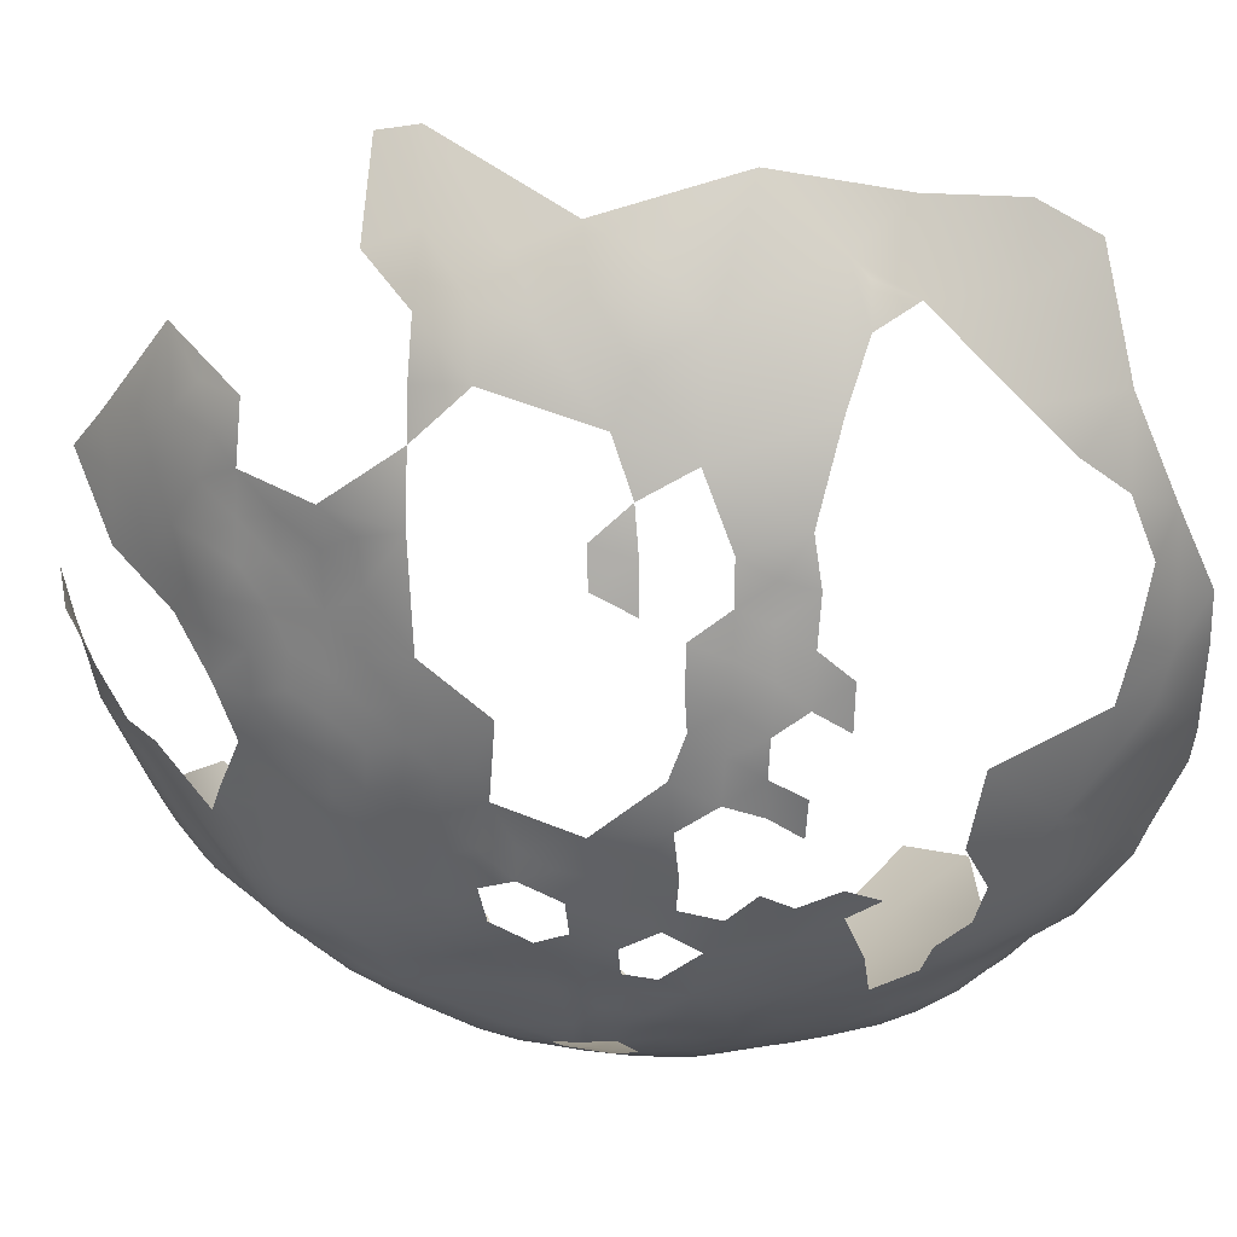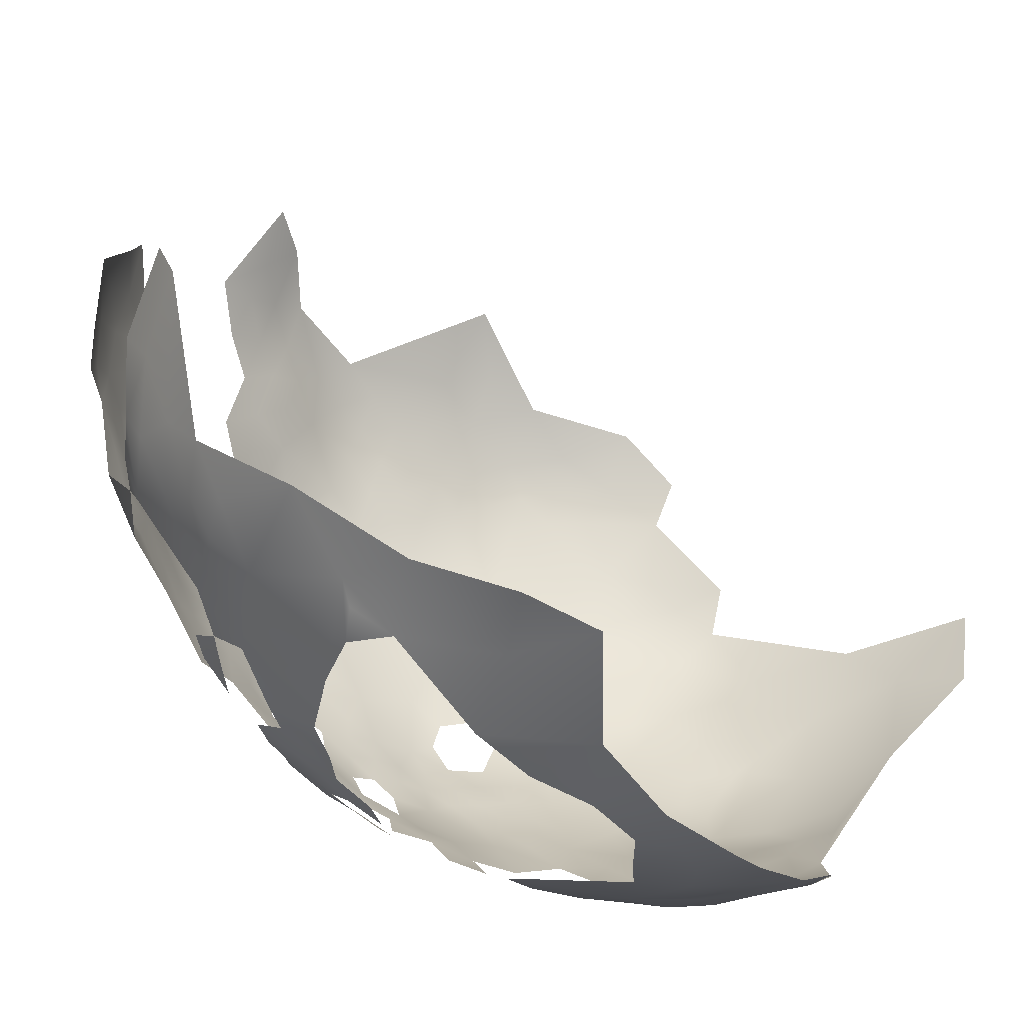
<metadata>
{"format":"obj","ext":"obj","renderer":"f3d","projection":"perspective","resolution":1024,"background":"white","views":[{"elev":4.7,"azim":83.6,"up":"+Z"},{"elev":46.3,"azim":130.9,"up":"+Z"}]}
</metadata>
<code>
v -294.9 1114 683.8
v -294.1 1119 681.2
v -294.2 1125 678.5
v -293.4 1119 687.2
v -294.1 1114 689
v -293.1 1119 693.4
v -295.9 1125 673.2
v -295.1 1130 676.4
v -293.9 1130 682
v -302 1105 669.7
v -292.3 1129 687.7
v -298 1125 668.5
v -297 1130 671
v -299.3 1129 665.6
v -297.8 1134 667.9
v -296 1134 674
v -300.4 1123 663
v -303.7 1124 656.9
v -301.4 1129 660.1
v -302.8 1135 658.5
v -300.3 1134 663
v -301.6 1139 660.7
v -305.4 1159 663.2
v -298.3 1143 668.1
v -296.4 1143 674
v -296.9 1138 670.8
v -304.4 1139 655.9
v -293.6 1139 683.8
v -294.9 1139 677.4
v -292.3 1138 690.1
v -294.6 1134 680.3
v -293.4 1116 700.7
v -291.9 1126 697.1
v -311.8 1158 653.3
v -318.1 1163 648
v -322.1 1162 643.3
v -322.6 1167 646.6
v -326.5 1166 642.2
v -322.9 1157 640.3
v -326.7 1161 639.1
v -327.9 1157 636.7
v -332.4 1161 636.2
v -331.6 1166 638.6
v -319.9 1149 639.8
v -312.7 1149 647.6
v -314.4 1145 645.3
v -312.1 1139 647
v -316.8 1139 642.1
v -314.5 1135 643.8
v -315.6 1129 641.5
v -311.8 1131 645.8
v -313.3 1124 644.4
v -308.7 1135 649
v -310.2 1126 647.3
v -310.1 1144 649.2
v -324.3 1173 649.1
v -328.3 1173 645
v -333.5 1172 641
v -333.6 1178 645.4
v -328.9 1178 649.1
v -325.3 1178 654.4
v -332.1 1183 652.7
v -320.7 1178 659.2
v -320.8 1182 663.6
v -317 1177 663.9
v -317.3 1182 668.8
v -312.7 1176 669.2
v -317.9 1171 655.7
v -341.1 1173 638.4
v -338.6 1177 642.1
v -319.7 1121 638.6
v -316.1 1120 642
v -343.1 1169 635.5
v -338.3 1166 636.3
v -319.5 1116 640.3
v -319.1 1111 642.4
v -323 1112 638.9
v -323.4 1117 637.2
v -315.9 1114 643.9
v -313.2 1118 645.9
v -312.5 1113 648
v -326.9 1119 633.3
v -323.5 1122 635.7
v -326.7 1124 632.4
v -322.6 1129 635.4
v -319.4 1125 637.9
v -317.9 1105 645.2
v -321.4 1102 643.8
v -321.7 1107 641.6
v -314.7 1104 649.5
v -311.8 1108 650.7
v -311.9 1104 654.4
v -311.7 1100 658.3
v -312 1095 661.6
v -315 1096 657
v -314.7 1100 653.4
v -307.4 1105 660.1
v -308.8 1100 663.1
v -315.2 1092 660.6
v -318.2 1092 656
v -312.6 1092 665.5
v -316.3 1088 664
v -318.6 1088 659.4
v -321.7 1087 655.6
v -321.4 1091 651.7
v -318.2 1096 652.6
v -321.7 1096 647.7
v -309.6 1108 654.6
v -305.9 1103 664.8
v -309.2 1096 666.4
v -307.1 1095 671.1
v -310.6 1092 670.3
v -308.4 1091 675.6
v -312.2 1087 673.8
v -309.7 1087 680.6
v -304.2 1097 676.3
v -313.9 1087 668.9
v -325.4 1083 656.1
v -325.6 1086 651.7
v -321.5 1084 660.7
v -324.7 1091 648.1
v -330.2 1121 630.3
v -334.7 1122 627.6
v -336.8 1117 627.2
v -339.3 1125 625.2
v -335 1128 627.9
v -332.3 1116 630.1
v -341.1 1114 626.5
v -340.6 1109 628.9
v -345.8 1111 626.2
v -345.7 1116 624.9
v -310.2 1112 652.1
v -309.9 1117 650.9
v -307.4 1121 653.1
v -307.1 1126 651.2
v -310.2 1122 649.2
v -306.3 1115 656.2
v -315.8 1083 671.8
v -313.9 1083 676.6
v -318.2 1101 648.2
v -324.7 1099 642.4
v -325.6 1104 640.1
v -320.2 1079 670.6
v -318.2 1079 676
v -318.3 1083 666.6
v -327 1114 635.5
v -326 1109 638.3
v -331.6 1107 635.8
v -330.4 1101 638.9
v -350.5 1119 623.3
v -351.1 1114 624.2
v -352.4 1108 625.9
v -356.1 1117 622.9
v -355.4 1122 622.2
v -350.1 1125 622.6
v -355.3 1128 621.5
v -345.4 1128 623.5
v -345.4 1122 623.9
v -350.2 1131 622.2
v -355.3 1134 621.1
v -349.9 1136 622.6
v -355.4 1140 621.9
v -349.7 1143 623.5
v -345.6 1133 623.5
v -340.6 1131 625.1
v -341.7 1137 625.5
v -335.9 1138 627.7
v -336.1 1133 627.5
v -336.9 1143 628.2
v -333.4 1147 630.9
v -332.6 1141 630.1
v -332.1 1136 629.5
v -329 1144 632.4
v -324.4 1141 634.9
v -328.7 1139 631.7
v -360.7 1131 620.3
v -360.3 1125 620.8
v -365.6 1128 620.3
v -366 1134 619.9
v -362.1 1138 620.4
v -365.5 1123 620.3
v -370.6 1126 620.1
v -370.8 1132 619.9
v -376 1129 619.9
v -370.6 1138 620
v -381.9 1126 620.3
v -381.5 1132 620.2
v -376.2 1123 620
v -371.2 1120 620.3
v -371.2 1114 621.4
v -377.4 1117 621.1
v -366.3 1118 620.6
v -382.8 1120 621.2
v -362.1 1114 622
v -356.3 1112 623.5
v -361.2 1120 621.4
v -377.7 1142 621.2
v -355.4 1146 622.5
v -350.5 1150 624.3
v -355.9 1152 623.5
v -361.5 1149 622.3
v -361 1155 623.2
v -355.6 1157 624.5
v -351.7 1155 625.2
v -351.8 1161 626.9
v -346.7 1157 627.7
v -358.4 1107 624.7
v -357.3 1102 627.3
v -358.7 1097 629.3
v -362.8 1100 627.1
v -362.9 1094 630
v -367.8 1096 627.9
v -368 1101 626
v -351.9 1100 629.4
v -357.4 1093 631.8
v -367.8 1091 630.7
v -362.4 1090 632.9
v -368.5 1107 624.1
v -372.8 1099 626.6
v -329.9 1082 652.4
v -329.6 1080 657
v -333.5 1075 658.4
v -334.1 1078 653.3
v -325.2 1081 659.7
v -325.2 1078 665
v -328.8 1078 660.5
v -333.8 1082 648
v -338 1083 643.8
v -333.5 1087 643.7
v -329.4 1086 648.3
v -339.4 1078 648.5
v -339.1 1074 655.3
v -342.1 1155 629
v -342.2 1149 627.2
v -342.5 1160 631.1
v -338 1155 631.3
v -347.1 1163 630.4
v -327.3 1129 631.8
v -330.9 1126 630.2
v -331.4 1131 629.8
v -327.3 1134 631.9
v -360.2 1143 621.3
v -301 1096 699.1
v -300.7 1095 689.9
v -304 1090 689.3
v -305 1086 692.7
v -307.2 1087 687.8
v -310.1 1082 691.5
v -311.6 1082 686.3
v -314.1 1081 681
v -315 1078 685.7
v -312.2 1078 696.4
v -313.9 1078 690.8
v -305.3 1091 683.7
v -317.3 1073 695.1
v -318.1 1074 688.2
v -344.9 1071 657.3
v -343.3 1068 663
v -350 1068 659.8
v -351.1 1072 653.8
v -344.3 1074 652.1
v -356.1 1069 657.3
v -356.6 1065 662
v -360.8 1067 658.2
v -365.4 1066 656.2
v -359.7 1070 652
v -362.1 1063 662.8
v -363.3 1060 669.5
v -368.3 1060 665.7
v -357.3 1062 666.9
v -351.2 1064 664.8
v -346.4 1077 646.8
v -389.1 1119 623.3
v -388.3 1125 622.2
v -388.7 1133 621.3
v -293.5 1134 684.9
v -297.3 1162 703.3
v -327.7 1151 634.5
v -333.1 1156 633.7
v -339.6 1183 646.8
v -338.7 1187 651.9
v -344.9 1187 647.1
v -344.9 1181 642
v -351.2 1181 639
v -350.8 1175 636.2
v -352.1 1170 631.9
v -356.6 1174 632.7
v -359.1 1178 636.1
v -384.5 1145 622.5
v -382.4 1137 620.4
v -352.6 1061 670.9
v -300.1 1168 697.6
v -304.2 1175 693.5
v -305.3 1175 704.9
v -337.8 1161 633.9
v -357.1 1167 628.5
v -368.1 1147 621.6
v -367.7 1154 622.5
v -373.2 1094 629.1
v -326.5 1183 659.4
v -332.1 1187 657.6
v -330.9 1191 664.1
v -337.1 1191 659.7
v -324 1075 672.2
v -322.3 1074 678.1
v -327.4 1070 679.7
v -318 1076 681.7
v -322.9 1072 683.3
v -323.2 1070 689.9
v -323.6 1068 696.3
v -328 1067 691
v -331 1063 695.6
v -328 1068 685.9
v -333.4 1063 686.9
v -333.1 1063 702.3
v -350.8 1166 629.6
v -366.7 1070 650.4
v -372.7 1067 654
v -368.4 1073 645.8
v -373.4 1071 648.8
v -378.5 1074 646.6
v -373.6 1076 643.6
v -367.9 1078 641.6
v -363 1075 644.7
v -362.5 1080 640.3
v -356.4 1077 644.1
v -367.4 1082 637.7
v -362 1085 636.5
v -356.6 1083 638.5
v -373.1 1080 639.3
v -310.1 1177 676.7
v -316 1183 674.9
v -321.8 1189 675.1
v -313 1183 682.2
v -292.1 1141 702.4
v -293.1 1144 711
v -295.6 1150 714.4
v -298.7 1150 725.8
v -295.3 1142 719.3
v -294.1 1144 716.6
v -296.7 1133 728.3
v -325.3 1067 703
v -319.6 1071 702.8
v -356.7 1088 635
v -350.7 1091 633.9
v -352 1086 637.1
v -348.5 1083 640.6
v -342.6 1086 639.9
v -338.4 1089 639.9
v -342.4 1092 637
v -336.7 1095 637.8
v -335.2 1100 636.5
v -347 1088 637.5
v -346 1092 635
v -341.8 1097 633.5
v -365.8 1158 623.3
v -395 1129 624.6
v -371.1 1058 674.4
v -364 1058 676.2
v -374 1089 632.3
v -374 1084 636
v -379.9 1086 634.6
v -379.8 1091 631.2
v -368.1 1087 634
v -379.4 1082 638.5
v -364.8 1175 632.7
v -377.4 1175 634.6
v -327.3 1094 643.9
v -379.5 1078 642.3
v -385.2 1076 646.3
v -385.7 1082 640.4
v -306 1100 668.1
v -336.4 1170 638.6
v -322.1 1186 667.7
v -301.5 1163 715.7
v -315.9 1074 705.9
v -314.5 1075 700.4
v -310.7 1078 704.3
v -321.9 1070 712.5
v -303.6 1164 725.6
v -307.9 1173 721.6
v -310.1 1182 691.9
v -358.9 1059 673.4
v -342.7 1080 643.8
v -377 1135 619.9
v -370.3 1164 626
v -381.3 1158 626.2
v -360.2 1160 625
v -394.8 1088 640.5
v -392.1 1080 645.4
v -394.4 1095 633.9
v -338.2 1059 698.2
v -308.2 1179 685.7
v -347.8 1107 627.7
v -378.6 1102 626.1
v -379.2 1096 628.9
v -384.7 1099 628.4
v -384.2 1105 625.9
v -385.9 1112 624.1
v -379.1 1109 623.7
v -403.9 1101 635.9
v -396.3 1103 630.5
v -317.1 1188 681.9
v -396.5 1075 654
v -389.9 1104 627.4
v -389.8 1097 630.5
v -347.2 1169 633.5
v -343 1165 633.7
v -403.7 1111 631.1
v -397.4 1113 627.4
v -384.6 1094 630.9
v -370.5 1056 682.1
v -355.5 1057 677.9
v -391.8 1167 633.2
v -394.5 1155 628.4
v -404.5 1170 639.7
v -393.9 1177 639.7
v -300.8 1096 705.6
v -386.8 1090 634.3
v -301.5 1096 713.2
v -299 1102 714.8
v -296.6 1102 705.4
v -299.9 1107 720.1
v -296 1109 711.2
v -295.5 1114 715.2
v -293.3 1120 713.1
v -295.1 1121 719.2
v -298.1 1114 722.9
v -292.8 1119 707.2
v -293 1127 711.9
v -305.2 1097 722.4
v -307.5 1091 720
v -313.5 1093 732.9
v -310.9 1098 733.5
f 9 31 276
f 122 239 84
f 79 76 75
f 172 168 167
f 76 77 75
f 132 108 91
f 146 78 77
f 146 77 147
f 238 84 239
f 134 133 136
f 81 79 80
f 82 78 146
f 83 71 78
f 83 78 82
f 87 88 89
f 90 140 87
f 105 106 100
f 78 75 77
f 132 133 137
f 88 87 140
f 71 75 78
f 85 83 84
f 85 84 238
f 136 54 135
f 136 135 134
f 22 21 20
f 107 106 105
f 121 107 105
f 240 168 172
f 92 96 90
f 95 93 94
f 158 155 157
f 123 127 124
f 83 86 71
f 83 85 86
f 173 171 170
f 95 100 106
f 171 169 170
f 350 348 353
f 14 21 15
f 220 230 119
f 104 100 103
f 93 98 94
f 240 239 126
f 350 349 348
f 141 142 88
f 50 49 51
f 126 123 125
f 27 22 20
f 89 88 142
f 110 94 98
f 240 238 239
f 101 94 110
f 229 230 227
f 133 132 81
f 103 100 99
f 123 122 127
f 175 171 173
f 172 167 171
f 172 171 175
f 210 208 209
f 9 276 11
f 175 173 174
f 104 105 100
f 96 92 93
f 99 94 101
f 96 93 95
f 99 95 94
f 99 100 95
f 99 102 103
f 99 101 102
f 237 408 235
f 240 241 238
f 114 117 112
f 97 98 93
f 166 165 164
f 17 18 19
f 10 372 109
f 192 181 196
f 92 91 108
f 92 90 91
f 118 119 104
f 7 12 13
f 97 109 98
f 194 192 196
f 150 155 158
f 346 353 347
f 198 162 242
f 118 120 224
f 117 101 112
f 117 102 101
f 210 209 211
f 210 211 212
f 14 15 13
f 14 13 12
f 177 196 181
f 231 384 228
f 161 164 159
f 161 159 160
f 46 55 47
f 46 47 48
f 354 350 353
f 114 112 113
f 169 171 167
f 157 159 164
f 157 164 165
f 200 203 204
f 172 241 240
f 172 175 241
f 372 98 109
f 222 221 226
f 131 151 150
f 217 216 211
f 221 222 223
f 130 128 129
f 25 26 24
f 114 138 117
f 114 139 138
f 120 104 103
f 120 118 104
f 407 73 408
f 8 7 13
f 8 3 7
f 73 74 408
f 163 162 198
f 16 8 13
f 204 203 205
f 212 211 216
f 212 216 299
f 246 247 245
f 185 179 183
f 6 33 32
f 82 84 83
f 82 122 84
f 228 229 227
f 112 101 110
f 112 110 111
f 39 41 40
f 118 220 119
f 118 221 220
f 201 297 298
f 191 188 189
f 191 189 190
f 407 408 237
f 220 227 230
f 210 212 213
f 159 157 155
f 214 209 208
f 130 131 128
f 253 256 251
f 322 330 323
f 154 155 150
f 17 14 12
f 162 163 161
f 162 161 160
f 194 153 195
f 158 131 150
f 188 182 189
f 177 156 154
f 204 205 206
f 407 316 286
f 407 237 316
f 36 38 37
f 36 37 35
f 96 95 106
f 270 267 263
f 237 205 316
f 182 183 178
f 345 354 353
f 345 353 346
f 215 211 209
f 215 217 211
f 9 8 31
f 247 254 245
f 361 362 360
f 252 377 255
f 220 221 223
f 52 80 72
f 347 353 348
f 19 20 21
f 351 349 350
f 89 77 76
f 250 249 251
f 190 189 192
f 166 168 165
f 166 167 168
f 107 121 368
f 55 46 45
f 263 267 264
f 221 118 224
f 110 98 372
f 110 372 111
f 324 325 326
f 156 155 154
f 156 159 155
f 150 151 153
f 150 153 154
f 306 305 308
f 111 116 113
f 111 113 112
f 179 178 183
f 179 176 178
f 178 181 182
f 355 351 350
f 355 350 354
f 186 184 188
f 305 307 308
f 286 316 296
f 72 75 71
f 202 388 203
f 202 203 200
f 160 159 156
f 1 4 5
f 1 2 4
f 72 80 79
f 72 79 75
f 252 253 248
f 235 233 206
f 195 153 151
f 126 168 240
f 202 201 298
f 217 344 328
f 217 215 344
f 163 198 199
f 178 176 177
f 178 177 181
f 184 183 182
f 184 182 188
f 236 235 295
f 236 233 235
f 219 213 212
f 219 212 299
f 253 251 249
f 253 249 248
f 290 385 187
f 19 14 17
f 19 21 14
f 204 199 200
f 329 344 346
f 329 328 344
f 237 235 206
f 237 206 205
f 202 298 356
f 36 39 40
f 36 40 38
f 345 346 344
f 40 41 42
f 40 42 43
f 200 201 202
f 323 330 327
f 323 327 325
f 196 177 154
f 411 396 363
f 279 41 278
f 279 42 41
f 123 126 239
f 123 239 122
f 9 3 8
f 143 145 138
f 253 252 255
f 270 263 271
f 255 256 253
f 231 228 227
f 232 223 222
f 328 325 327
f 363 360 362
f 399 400 398
f 144 143 138
f 144 138 139
f 250 144 139
f 92 108 97
f 92 97 93
f 43 38 40
f 411 406 397
f 411 397 396
f 87 89 76
f 197 385 290
f 272 384 231
f 59 57 58
f 226 221 224
f 226 224 225
f 198 200 199
f 262 263 264
f 130 151 131
f 31 28 276
f 408 74 295
f 408 295 235
f 189 182 181
f 189 181 192
f 325 328 329
f 329 326 325
f 257 261 232
f 176 179 180
f 187 385 184
f 187 184 186
f 287 285 286
f 16 15 26
f 16 13 15
f 405 397 406
f 364 216 217
f 310 311 309
f 305 144 307
f 16 29 31
f 16 31 8
f 176 156 177
f 176 160 156
f 91 81 132
f 323 325 324
f 323 324 319
f 60 57 59
f 248 249 247
f 248 247 246
f 397 405 398
f 276 28 30
f 117 138 145
f 117 145 102
f 195 152 207
f 195 151 152
f 289 197 290
f 130 394 152
f 130 152 151
f 29 28 31
f 282 281 280
f 180 242 162
f 280 283 282
f 361 360 364
f 388 202 356
f 196 153 194
f 196 154 153
f 134 137 133
f 136 52 54
f 136 80 52
f 188 191 193
f 188 193 186
f 227 220 223
f 119 105 104
f 119 121 105
f 89 142 147
f 89 147 77
f 268 267 270
f 74 69 373
f 74 73 69
f 365 362 361
f 279 236 295
f 279 295 42
f 259 257 258
f 400 395 398
f 345 344 215
f 96 140 90
f 307 250 251
f 307 144 250
f 360 299 216
f 360 216 364
f 287 286 296
f 140 106 107
f 140 96 106
f 328 364 217
f 328 327 364
f 395 397 398
f 395 396 397
f 58 373 69
f 70 58 69
f 70 59 58
f 133 80 136
f 133 81 80
f 291 270 271
f 396 395 219
f 396 219 299
f 430 426 429
f 148 142 149
f 148 147 142
f 66 64 374
f 6 5 4
f 269 267 268
f 288 284 285
f 371 365 369
f 127 122 82
f 319 322 323
f 66 67 65
f 51 52 50
f 51 54 52
f 370 369 321
f 26 29 16
f 26 25 29
f 321 369 322
f 260 257 259
f 62 301 300
f 370 371 369
f 373 58 43
f 419 411 363
f 385 183 184
f 385 185 183
f 64 65 63
f 64 66 65
f 114 113 115
f 318 317 265
f 307 251 256
f 377 378 376
f 262 260 259
f 419 363 362
f 231 227 223
f 47 49 48
f 266 262 264
f 141 107 368
f 309 311 313
f 197 185 385
f 108 132 137
f 265 317 266
f 265 266 264
f 308 307 256
f 308 256 309
f 120 103 102
f 120 102 145
f 275 290 187
f 241 175 174
f 260 261 257
f 157 165 125
f 361 327 330
f 361 364 327
f 311 314 313
f 304 225 143
f 60 56 57
f 288 285 287
f 303 302 301
f 357 275 274
f 392 312 315
f 121 119 230
f 312 314 311
f 88 107 141
f 88 140 107
f 158 157 125
f 261 272 231
f 141 149 142
f 363 396 299
f 363 299 360
f 285 407 286
f 378 377 252
f 359 268 383
f 115 139 114
f 115 254 247
f 198 242 201
f 198 201 200
f 129 394 130
f 74 373 43
f 369 330 322
f 421 422 424
f 67 66 332
f 242 297 201
f 274 193 273
f 231 223 232
f 231 232 261
f 146 147 148
f 365 330 369
f 365 361 330
f 355 352 351
f 304 144 305
f 304 143 144
f 126 125 165
f 126 165 168
f 74 42 295
f 74 43 42
f 296 316 205
f 18 134 135
f 278 173 170
f 332 403 334
f 250 139 115
f 180 160 176
f 180 162 160
f 259 271 263
f 259 263 262
f 342 310 343
f 320 317 318
f 320 319 317
f 413 383 291
f 333 403 332
f 352 148 149
f 61 62 300
f 61 60 62
f 47 53 51
f 47 51 49
f 412 358 359
f 274 186 193
f 260 262 266
f 320 321 322
f 320 322 319
f 427 428 425
f 427 425 426
f 228 349 229
f 228 348 349
f 402 405 406
f 337 340 336
f 308 313 306
f 308 309 313
f 425 428 423
f 241 85 238
f 225 224 120
f 424 425 423
f 424 423 421
f 413 359 383
f 208 207 152
f 258 271 259
f 215 209 214
f 384 348 228
f 384 347 348
f 343 377 376
f 116 111 372
f 283 280 70
f 61 56 60
f 332 331 67
f 280 59 70
f 300 63 61
f 300 64 63
f 124 129 128
f 180 179 185
f 57 56 37
f 57 37 38
f 225 145 143
f 225 120 145
f 388 205 203
f 383 268 270
f 383 270 291
f 306 304 305
f 166 169 167
f 329 346 347
f 115 247 249
f 115 249 250
f 309 256 255
f 309 255 310
f 127 82 146
f 388 296 205
f 214 208 152
f 214 152 394
f 419 406 411
f 272 347 384
f 390 371 370
f 343 310 255
f 343 255 377
f 402 406 391
f 113 254 115
f 265 264 267
f 379 342 343
f 379 343 376
f 61 63 68
f 61 68 56
f 236 234 233
f 206 233 234
f 161 166 164
f 244 245 254
f 30 11 276
f 317 319 324
f 420 422 421
f 420 418 422
f 391 406 419
f 407 69 73
f 210 207 208
f 194 195 207
f 279 278 170
f 366 288 287
f 193 399 273
f 358 268 359
f 358 269 268
f 58 57 38
f 58 38 43
f 190 192 194
f 190 194 218
f 275 187 186
f 275 186 274
f 324 266 317
f 116 254 113
f 230 368 121
f 210 213 218
f 351 352 149
f 180 297 242
f 185 297 180
f 345 215 214
f 371 362 365
f 371 419 362
f 219 218 213
f 374 332 66
f 374 333 332
f 246 245 244
f 405 399 398
f 382 393 334
f 393 382 293
f 62 280 281
f 420 431 432
f 68 63 65
f 301 62 281
f 301 281 303
f 302 300 301
f 389 391 419
f 334 331 332
f 33 429 32
f 206 199 204
f 206 234 199
f 294 292 293
f 345 355 354
f 339 340 337
f 50 86 85
f 422 418 243
f 310 312 311
f 229 368 230
f 234 170 169
f 400 191 190
f 218 194 207
f 218 207 210
f 50 48 49
f 222 226 225
f 425 429 426
f 258 257 232
f 18 137 134
f 68 37 56
f 371 390 389
f 371 389 419
f 374 64 300
f 374 300 302
f 62 60 59
f 62 59 280
f 285 284 283
f 163 166 161
f 402 409 410
f 401 409 402
f 431 420 421
f 427 426 430
f 399 191 400
f 399 193 191
f 163 199 234
f 116 372 10
f 283 70 69
f 236 279 170
f 236 170 234
f 252 248 246
f 306 313 314
f 401 402 391
f 326 329 347
f 282 283 284
f 260 272 261
f 338 339 337
f 68 35 37
f 410 273 399
f 393 331 334
f 285 69 407
f 285 283 69
f 197 297 185
f 386 356 298
f 246 244 243
f 266 324 326
f 395 218 219
f 381 380 375
f 272 326 347
f 318 321 320
f 415 414 387
f 269 265 267
f 400 218 395
f 400 190 218
f 410 405 402
f 410 399 405
f 275 289 290
f 342 312 310
f 342 315 312
f 431 421 423
f 392 314 312
f 386 388 356
f 357 274 273
f 404 390 370
f 382 334 403
f 433 431 434
f 318 265 269
f 339 336 340
f 416 417 414
f 333 374 302
f 433 432 431
f 424 429 425
f 366 287 296
f 294 277 292
f 294 293 382
f 412 359 413
f 379 376 378
f 294 375 277
f 410 357 273
f 401 391 389
f 379 315 342
f 381 375 294
f 338 337 375
f 338 375 380
f 387 289 415
f 367 386 387
f 338 341 339
f 370 321 318
f 404 389 390
f 277 375 337
f 367 414 417
f 367 387 414
f 341 427 430
f 366 386 367
f 341 428 427
f 387 386 298
f 367 288 366
f 434 431 423
f 339 341 430
f 415 416 414
f 387 197 289
f 339 335 336
f 387 298 297
f 387 297 197
f 434 423 428
f 415 289 275
f 404 370 318
f 367 284 288
f 127 129 124
f 148 127 146
f 355 148 352
f 129 214 394
f 214 355 345
f 148 129 127
f 355 129 148
f 129 355 214
f 278 174 173
f 48 44 46
f 174 85 241
f 44 174 278
f 48 174 44
f 85 48 50
f 174 48 85
f 97 10 109
f 137 97 108
f 17 137 18
f 33 430 429
f 30 33 11
f 335 33 30
f 335 430 33
f 339 430 335
f 424 32 429
f 422 32 424
f 368 149 141
f 351 229 349
f 368 351 149
f 351 368 229
f 116 244 254
f 67 68 65
f 68 34 35
f 68 23 34
f 68 67 23
f 326 260 266
f 260 326 272
f 166 234 169
f 166 163 234
f 386 296 388
f 296 386 366

</code>
